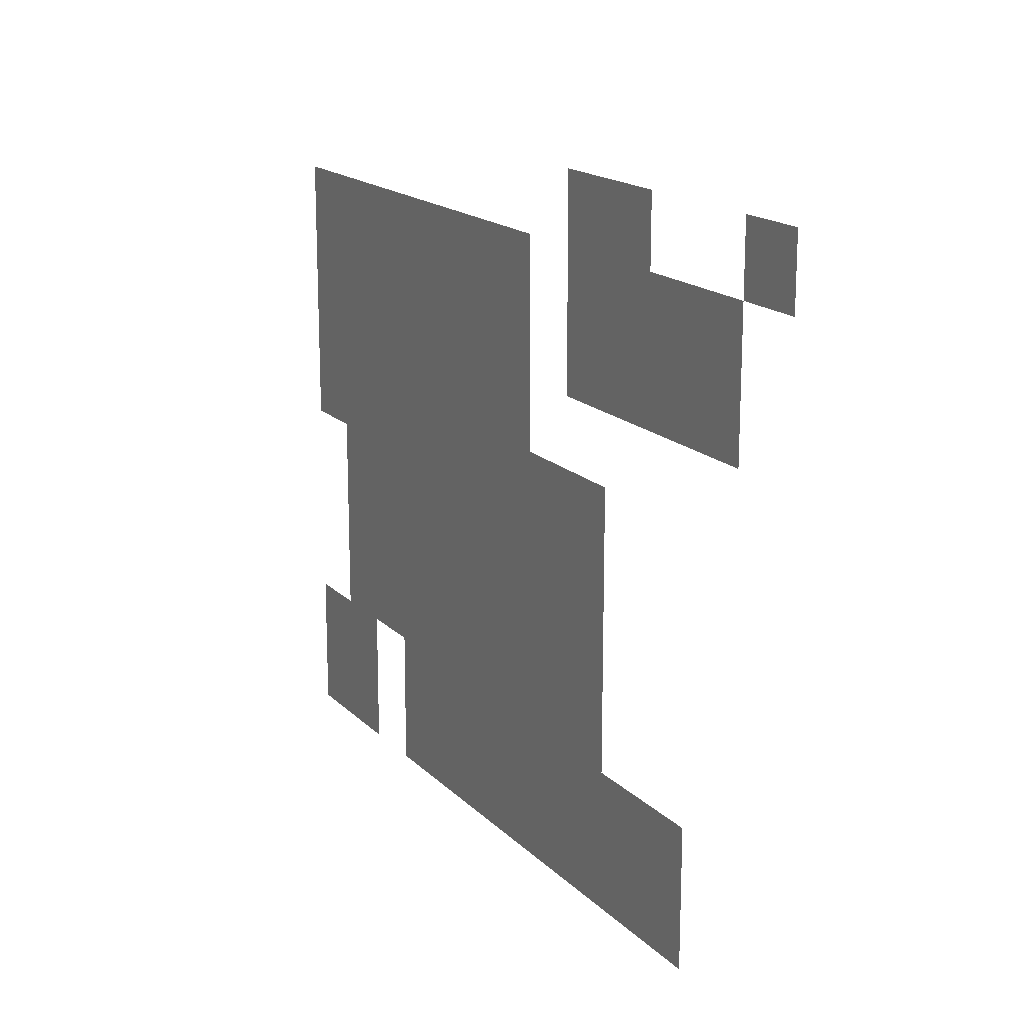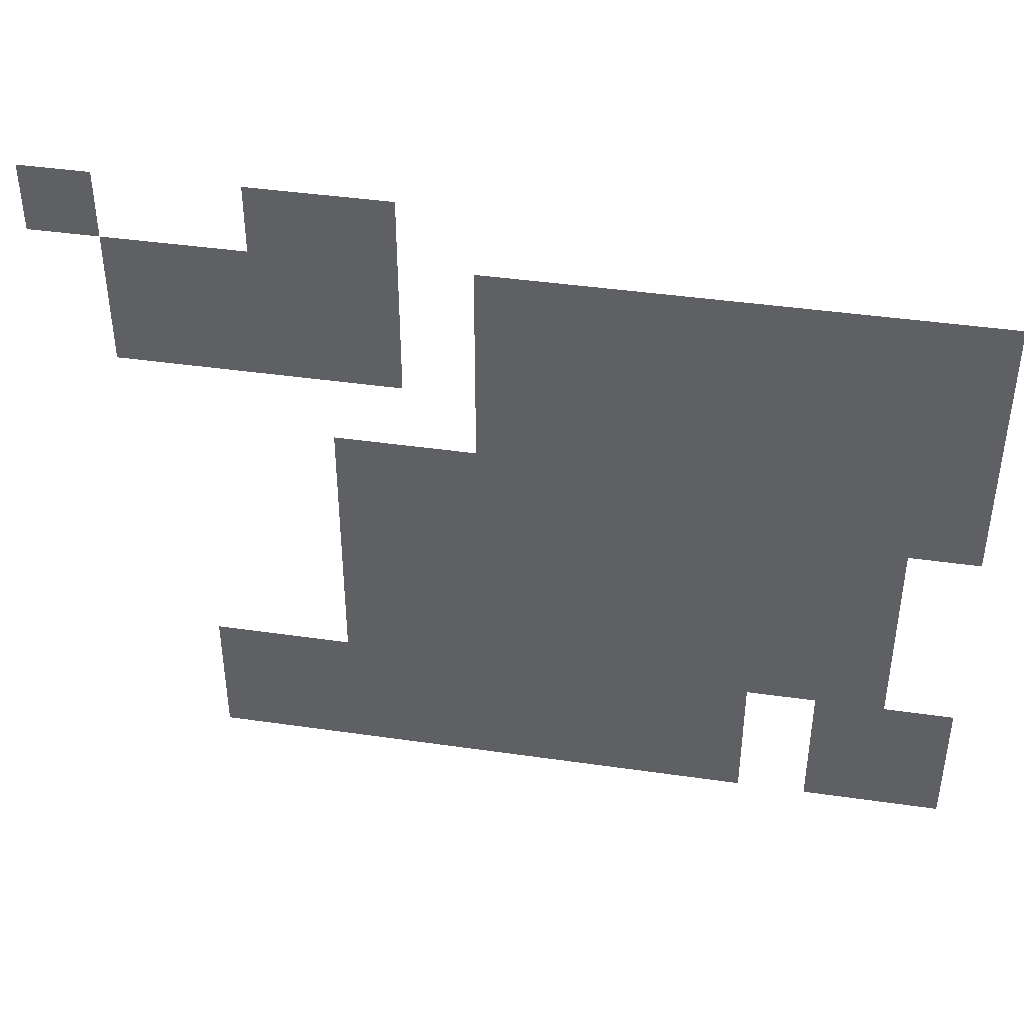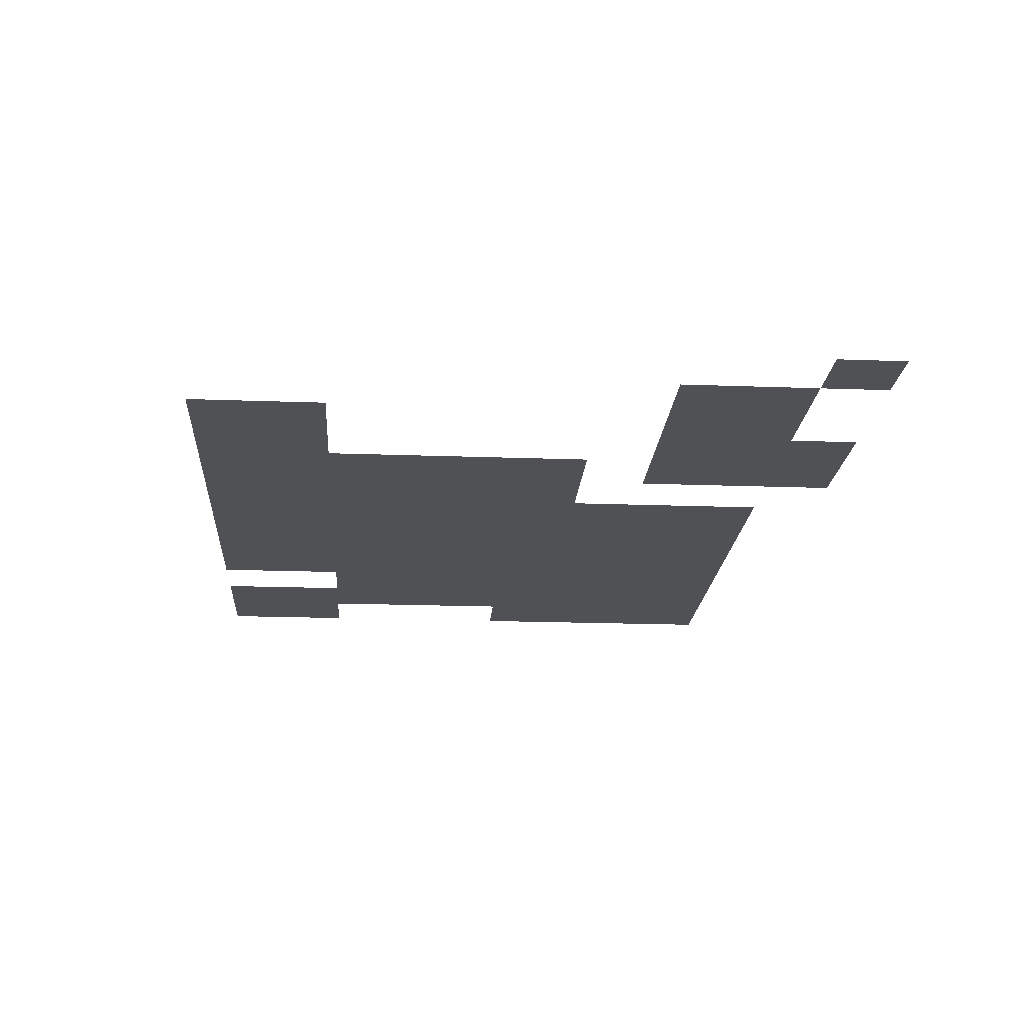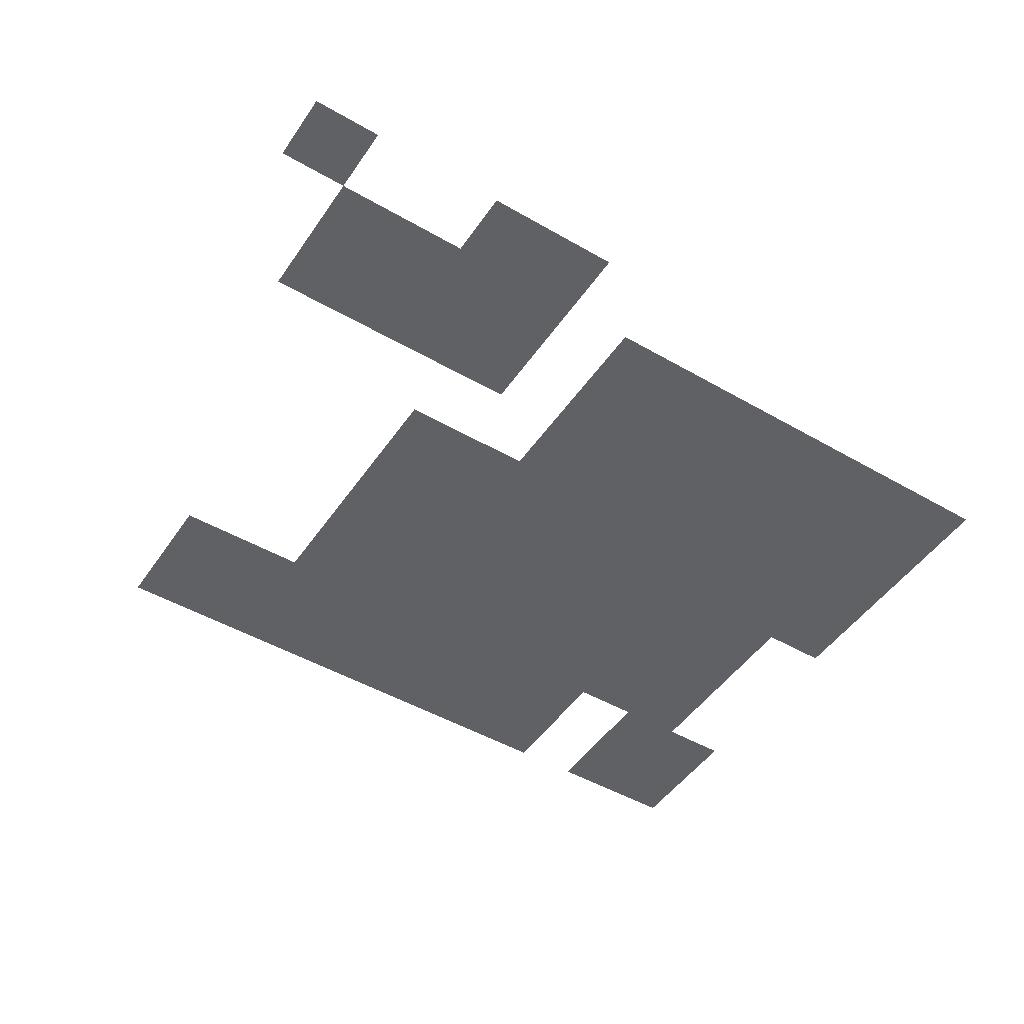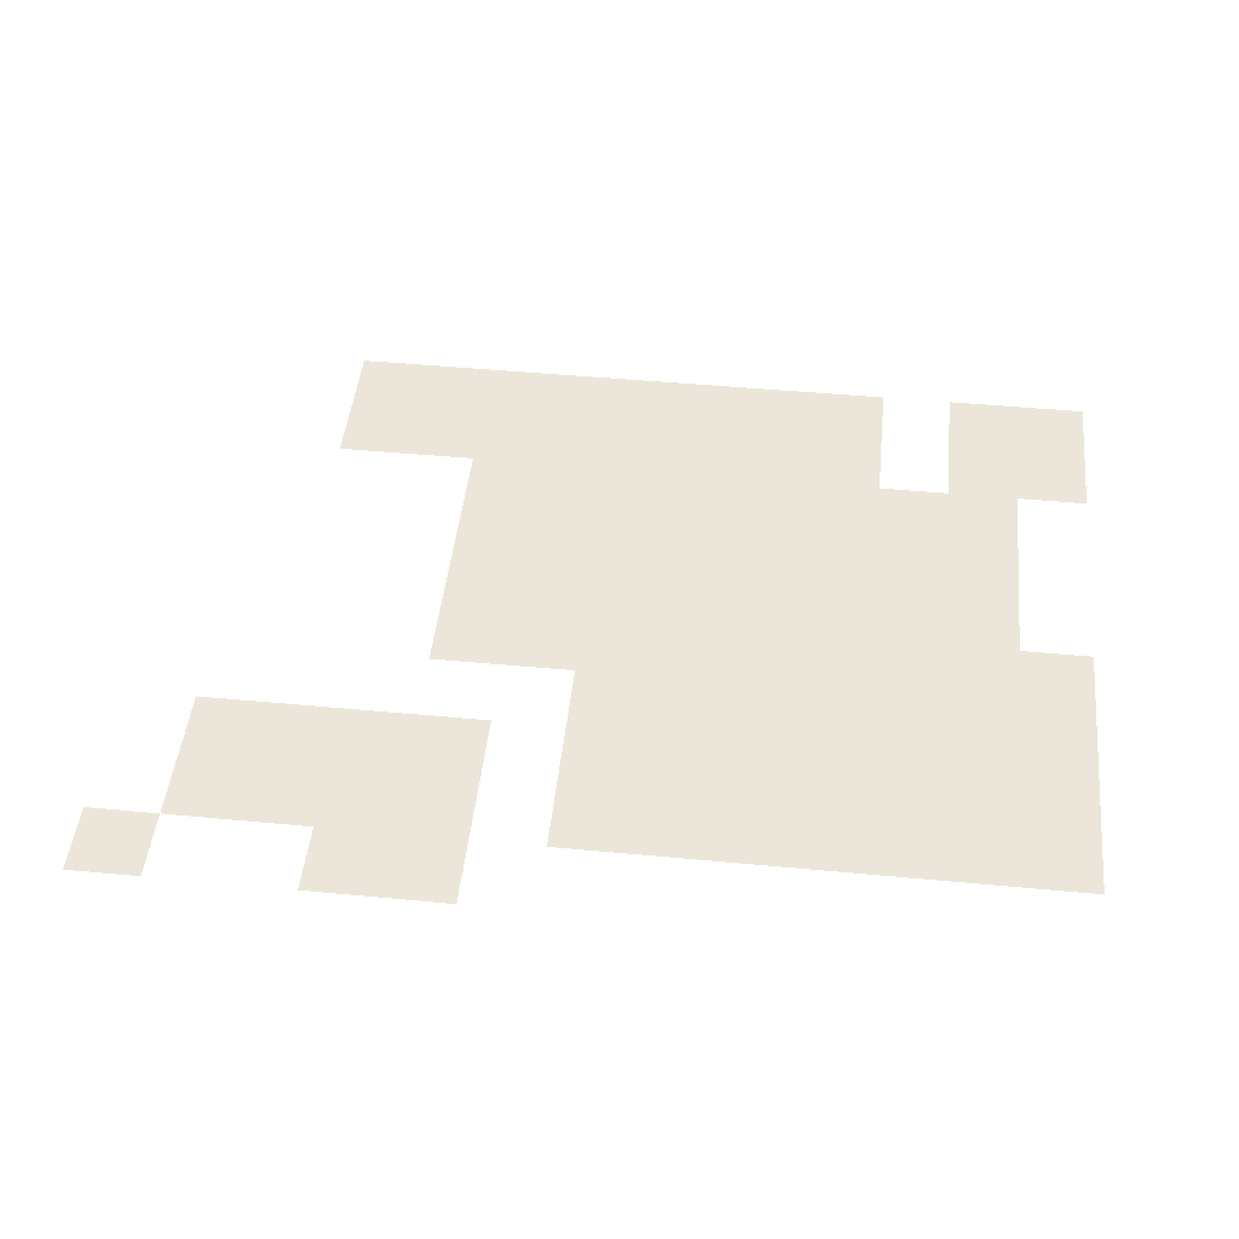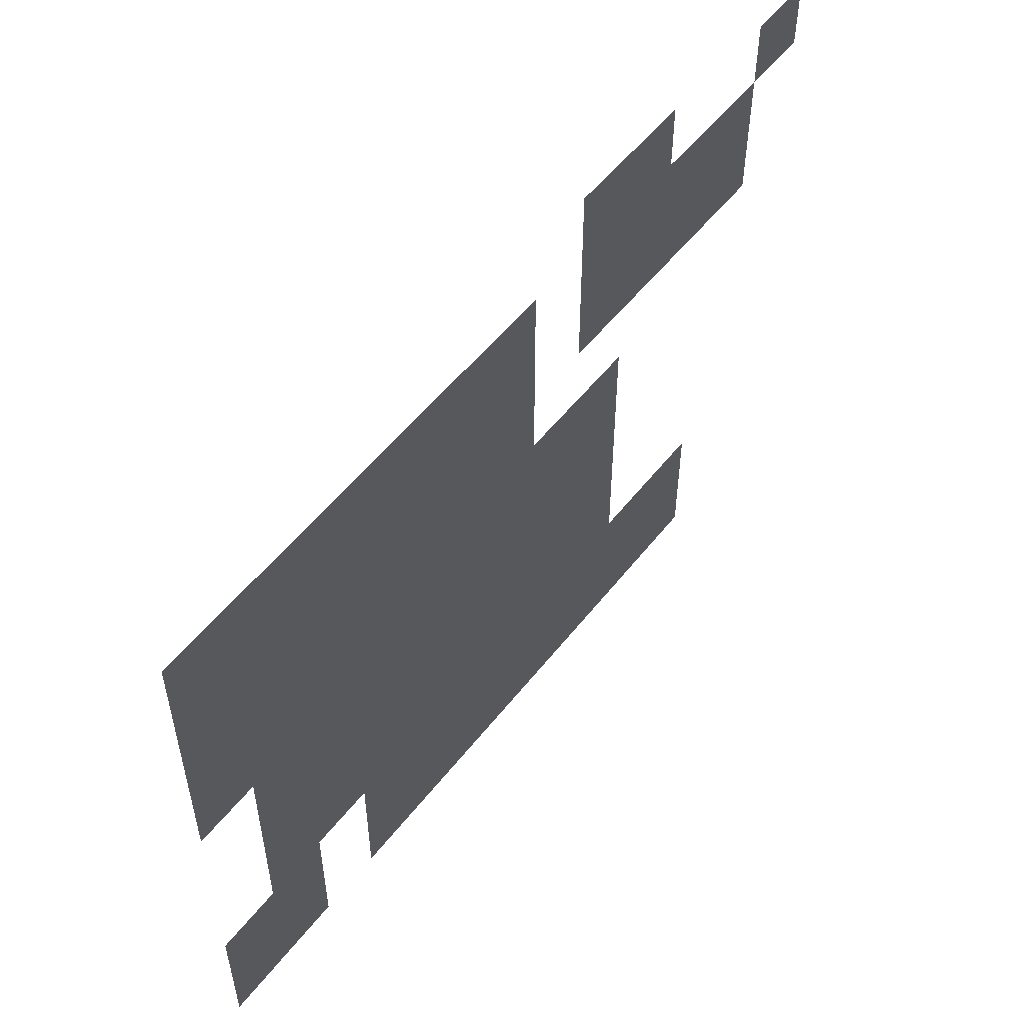
<metadata>
{"format":"obj","ext":"obj","renderer":"f3d","projection":"perspective","resolution":1024,"background":"white","views":[{"elev":17.0,"azim":61.2,"up":"+Y"},{"elev":41.6,"azim":-170.1,"up":"+Y"},{"elev":-19.6,"azim":86.1,"up":"+Z"},{"elev":-48.2,"azim":147.1,"up":"+Z"},{"elev":47.2,"azim":-173.9,"up":"+Z"},{"elev":53.6,"azim":-52.8,"up":"+Y"}]}
</metadata>
<code>
v -3 -1 0
v -4 -1 0
v -4 0 0
v -3 0 0
v -5 -1 0
v -5 0 0
v -1 -2 0
v -2 -2 0
v -2 -1 0
v -1 -1 0
v -3 -2 0
v -4 -2 0
v -5 -2 0
v -6 -2 0
v -7 -2 0
v -7 -1 0
v -6 -1 0
v -8 -2 0
v -8 -1 0
v -9 -2 0
v -9 -1 0
v -10 -2 0
v -10 -1 0
v -11 -2 0
v -11 -1 0
v -12 -2 0
v -12 -1 0
v -13 -2 0
v -13 -1 0
v -1 -3 0
v -2 -3 0
v -3 -3 0
v -4 -3 0
v -5 -3 0
v -6 -3 0
v -7 -3 0
v -8 -3 0
v -9 -3 0
v -10 -3 0
v -11 -3 0
v -12 -3 0
v -13 -3 0
v -6 -4 0
v -7 -4 0
v -8 -4 0
v -9 -4 0
v -10 -4 0
v -11 -4 0
v -12 -4 0
v -13 -4 0
v -4 -5 0
v -5 -5 0
v -5 -4 0
v -4 -4 0
v -6 -5 0
v -7 -5 0
v -8 -5 0
v -9 -5 0
v -10 -5 0
v -11 -5 0
v -12 -5 0
v -13 -5 0
v -4 -6 0
v -5 -6 0
v -6 -6 0
v -7 -6 0
v -8 -6 0
v -9 -6 0
v -10 -6 0
v -11 -6 0
v -12 -6 0
v -4 -7 0
v -5 -7 0
v -6 -7 0
v -7 -7 0
v -8 -7 0
v -9 -7 0
v -10 -7 0
v -11 -7 0
v -12 -7 0
v -4 -8 0
v -5 -8 0
v -6 -8 0
v -7 -8 0
v -8 -8 0
v -9 -8 0
v -10 -8 0
v -11 -8 0
v -12 -8 0
v -2 -9 0
v -3 -9 0
v -3 -8 0
v -2 -8 0
v -4 -9 0
v -5 -9 0
v -6 -9 0
v -7 -9 0
v -8 -9 0
v -9 -9 0
v -10 -9 0
v -11 -9 0
v -12 -9 0
v -13 -9 0
v -13 -8 0
v -2 -10 0
v -3 -10 0
v -4 -10 0
v -5 -10 0
v -6 -10 0
v -7 -10 0
v -8 -10 0
v -9 -10 0
v -10 -10 0
v -11 -10 0
v -12 -10 0
v -13 -10 0
v 0 -1 0
v -1 0 0
v 0 0 0
g mesh_0001
f 1 2 3 4
f 2 5 6 3
f 7 8 9 10
f 8 11 1 9
f 11 12 2 1
f 12 13 5 2
f 14 15 16 17
f 15 18 19 16
f 18 20 21 19
f 20 22 23 21
f 22 24 25 23
f 24 26 27 25
f 26 28 29 27
f 30 31 8 7
f 31 32 11 8
f 32 33 12 11
f 33 34 13 12
f 35 36 15 14
f 36 37 18 15
f 37 38 20 18
f 38 39 22 20
f 39 40 24 22
f 40 41 26 24
f 41 42 28 26
f 43 44 36 35
f 44 45 37 36
f 45 46 38 37
f 46 47 39 38
f 47 48 40 39
f 48 49 41 40
f 49 50 42 41
f 51 52 53 54
f 52 55 43 53
f 55 56 44 43
f 56 57 45 44
f 57 58 46 45
f 58 59 47 46
f 59 60 48 47
f 60 61 49 48
f 61 62 50 49
f 63 64 52 51
f 64 65 55 52
f 65 66 56 55
f 66 67 57 56
f 67 68 58 57
f 68 69 59 58
f 69 70 60 59
f 70 71 61 60
f 72 73 64 63
f 73 74 65 64
f 74 75 66 65
f 75 76 67 66
f 76 77 68 67
f 77 78 69 68
f 78 79 70 69
f 79 80 71 70
f 81 82 73 72
f 82 83 74 73
f 83 84 75 74
f 84 85 76 75
f 85 86 77 76
f 86 87 78 77
f 87 88 79 78
f 88 89 80 79
f 90 91 92 93
f 91 94 81 92
f 94 95 82 81
f 95 96 83 82
f 96 97 84 83
f 97 98 85 84
f 98 99 86 85
f 99 100 87 86
f 101 102 89 88
f 102 103 104 89
f 105 106 91 90
f 106 107 94 91
f 107 108 95 94
f 108 109 96 95
f 109 110 97 96
f 110 111 98 97
f 111 112 99 98
f 112 113 100 99
f 114 115 102 101
f 115 116 103 102
g mesh_tile_0014
f 117 10 118 119
g mesh_tile_0015
f 117 10 118 119
g mesh_tile_0024
f 117 10 118 119
g mesh_tile_0021
f 117 10 118 119
g mesh_tile_0018
f 117 10 118 119
g mesh_tile_0023
f 117 10 118 119
g mesh_tile_0017
f 117 10 118 119

</code>
